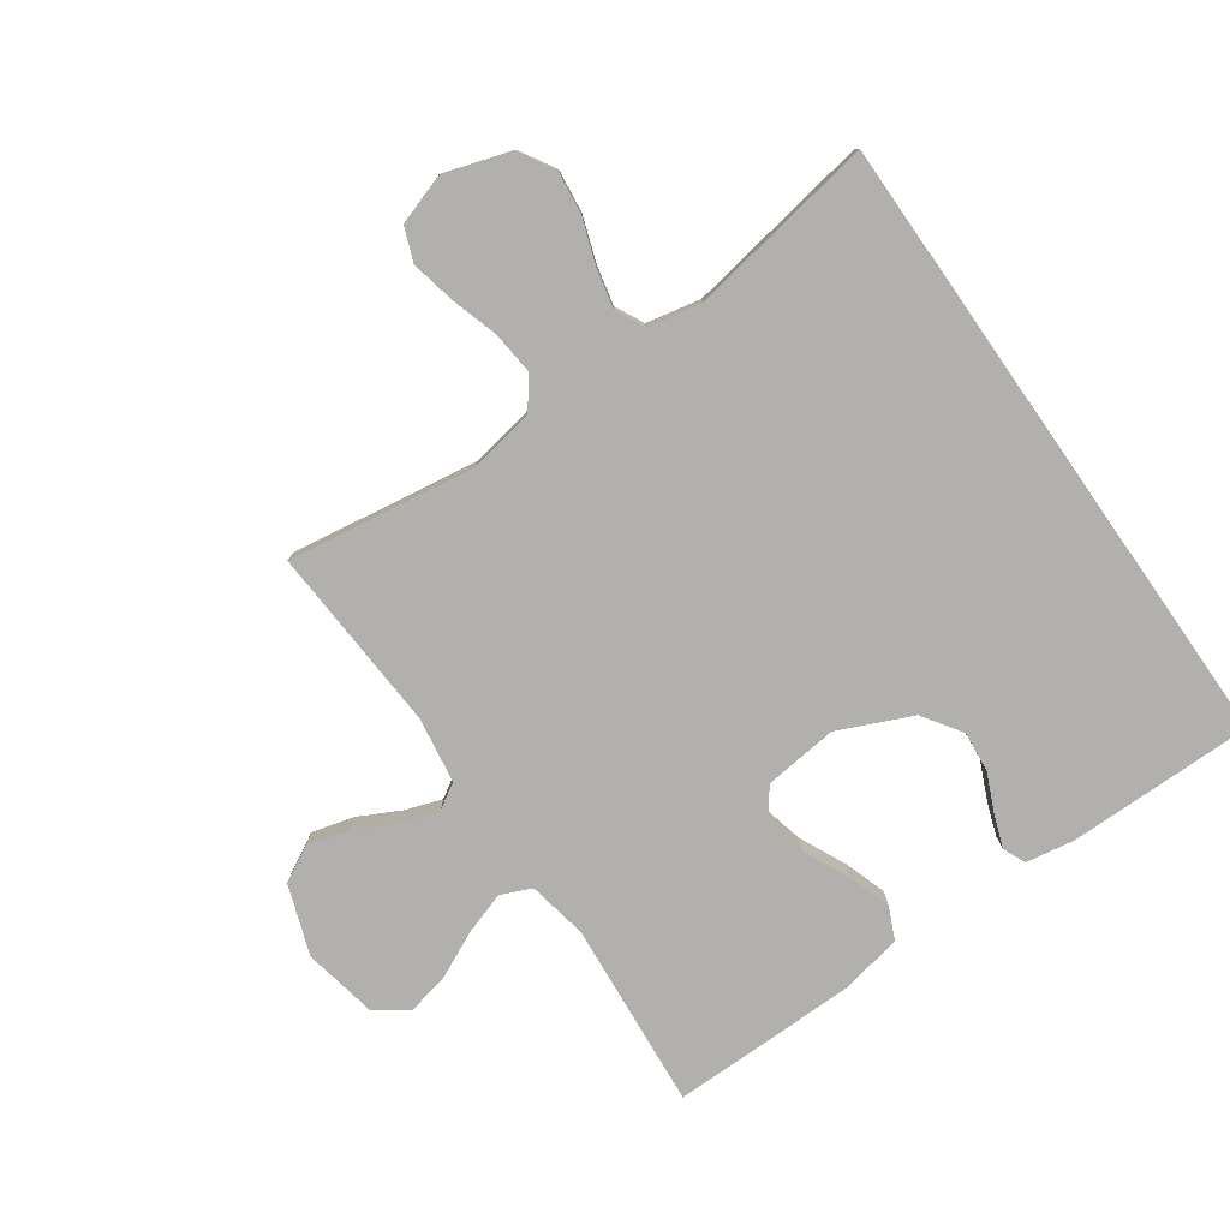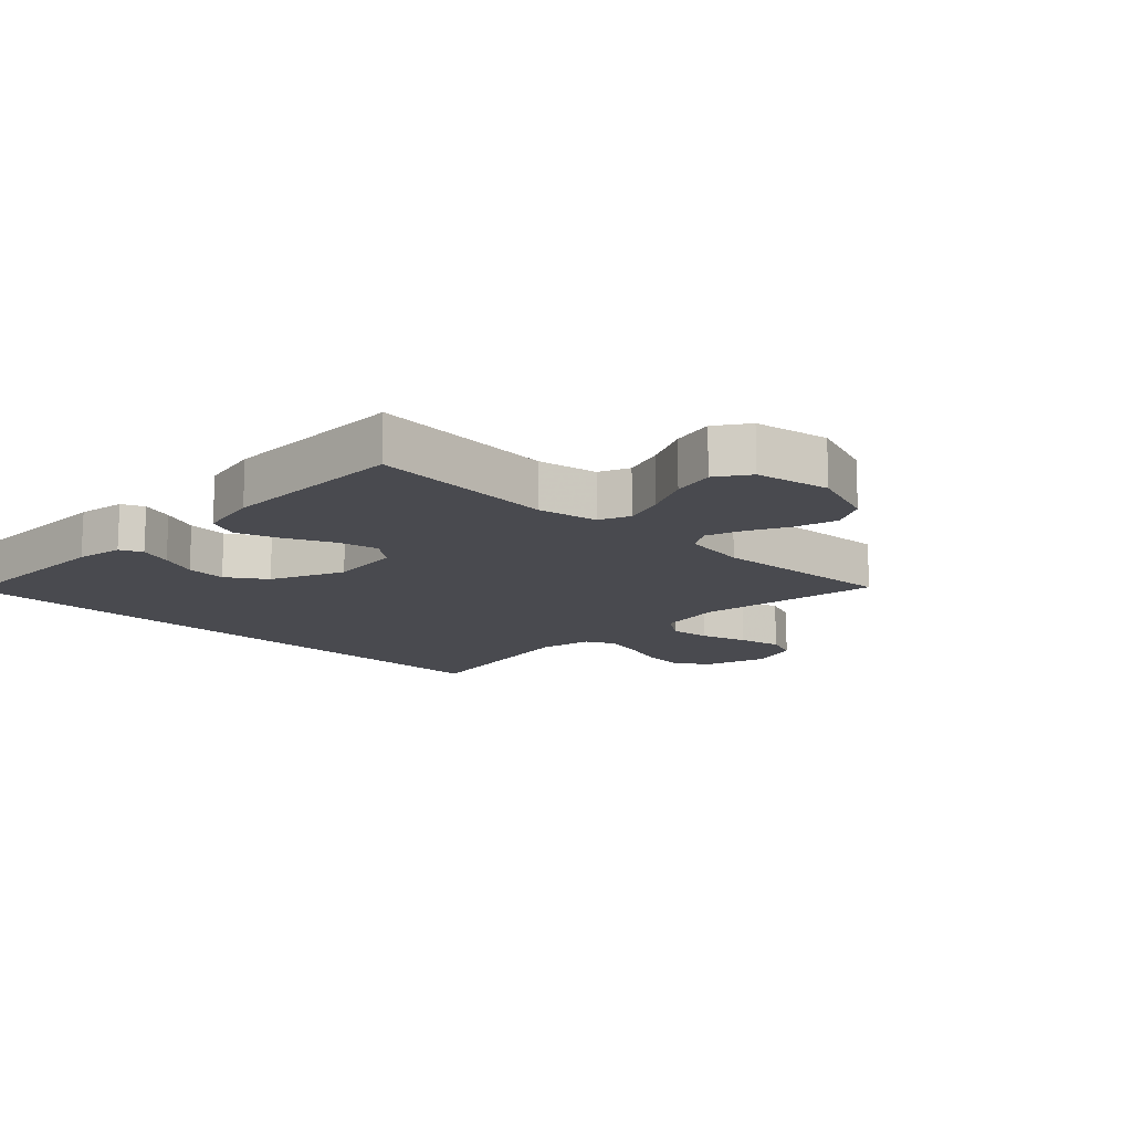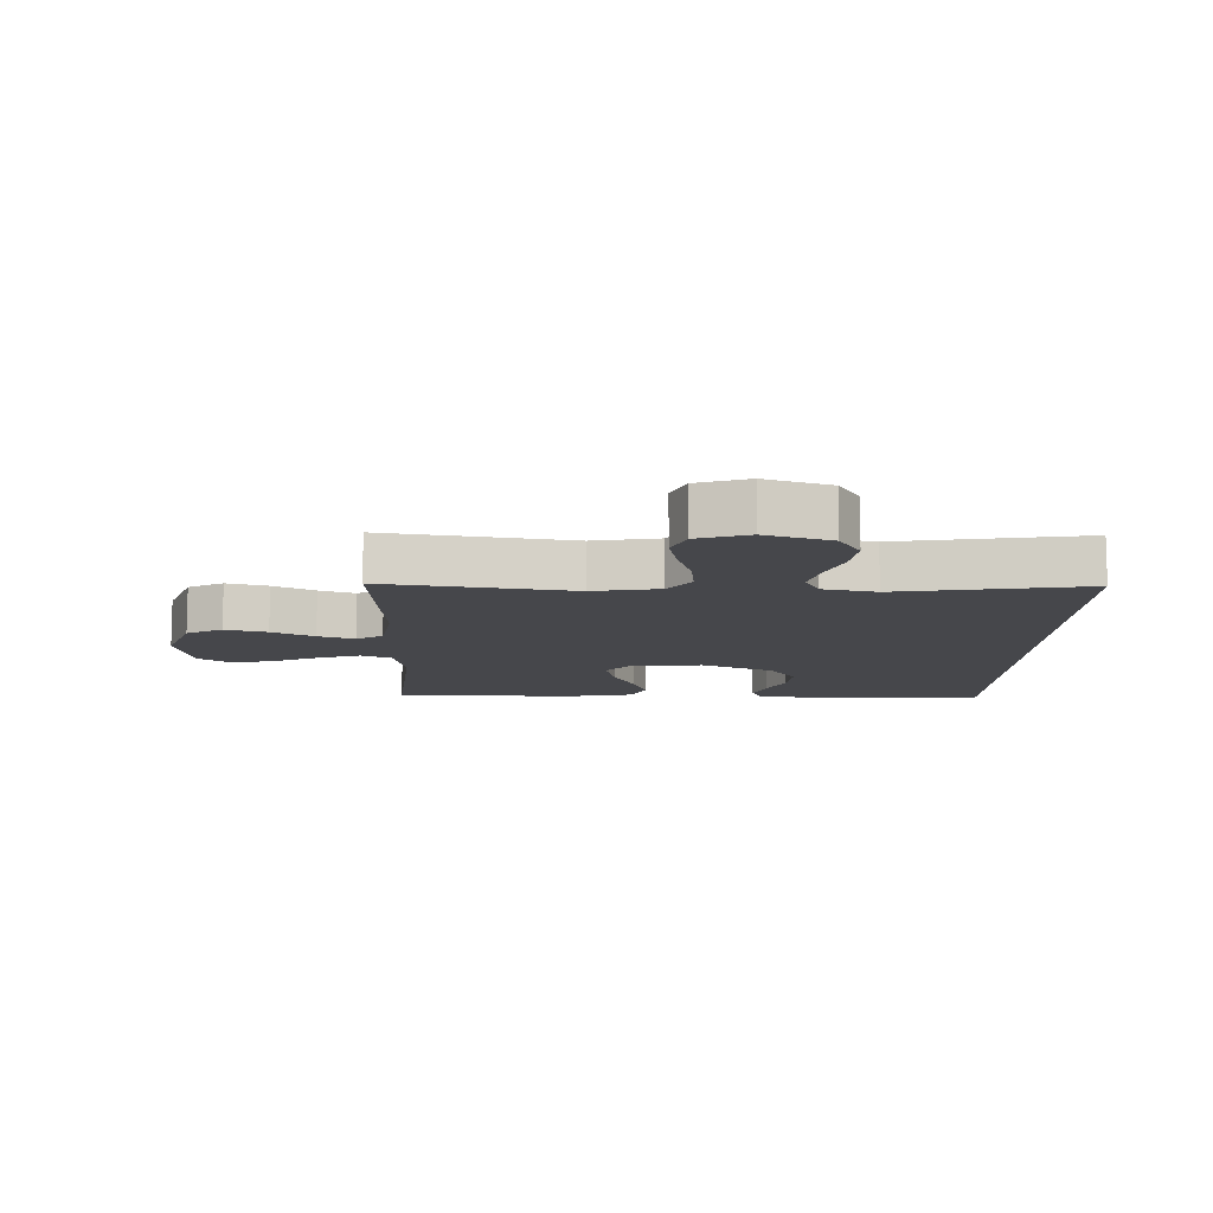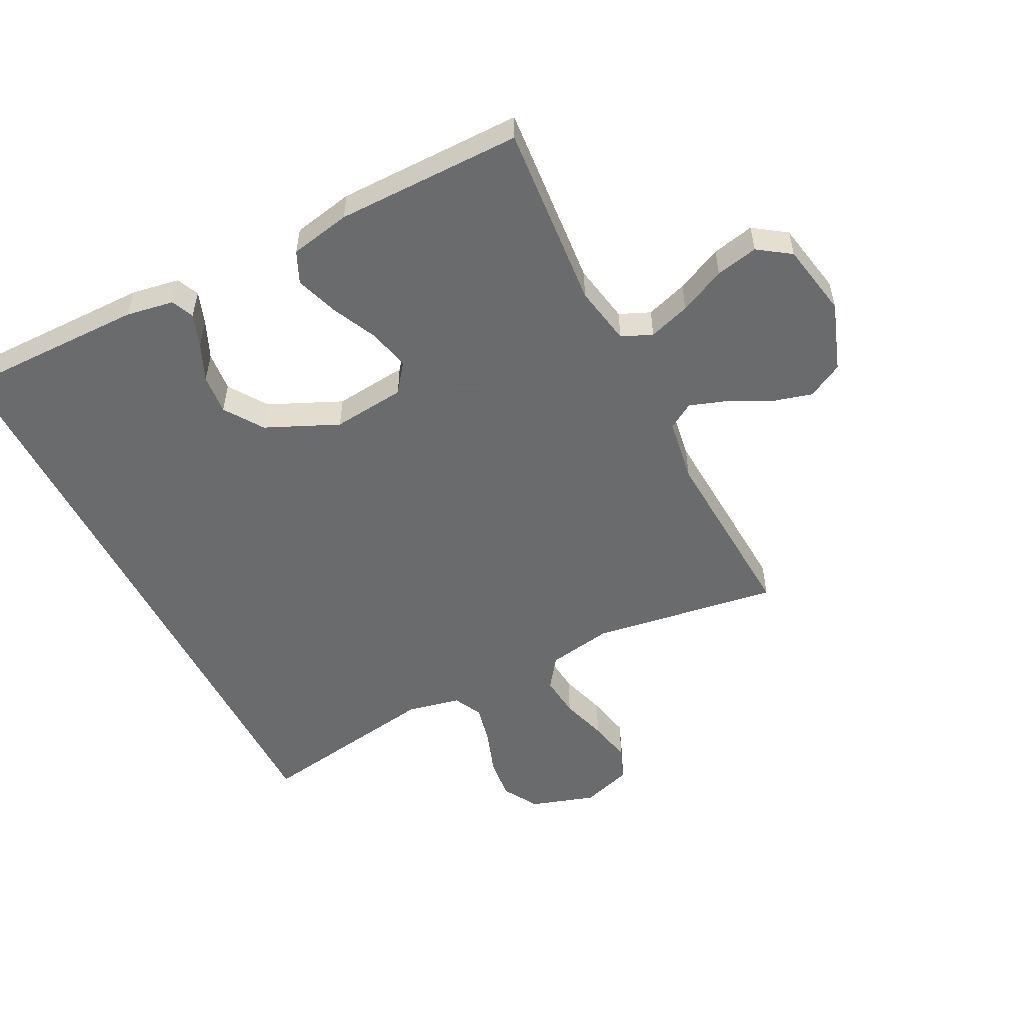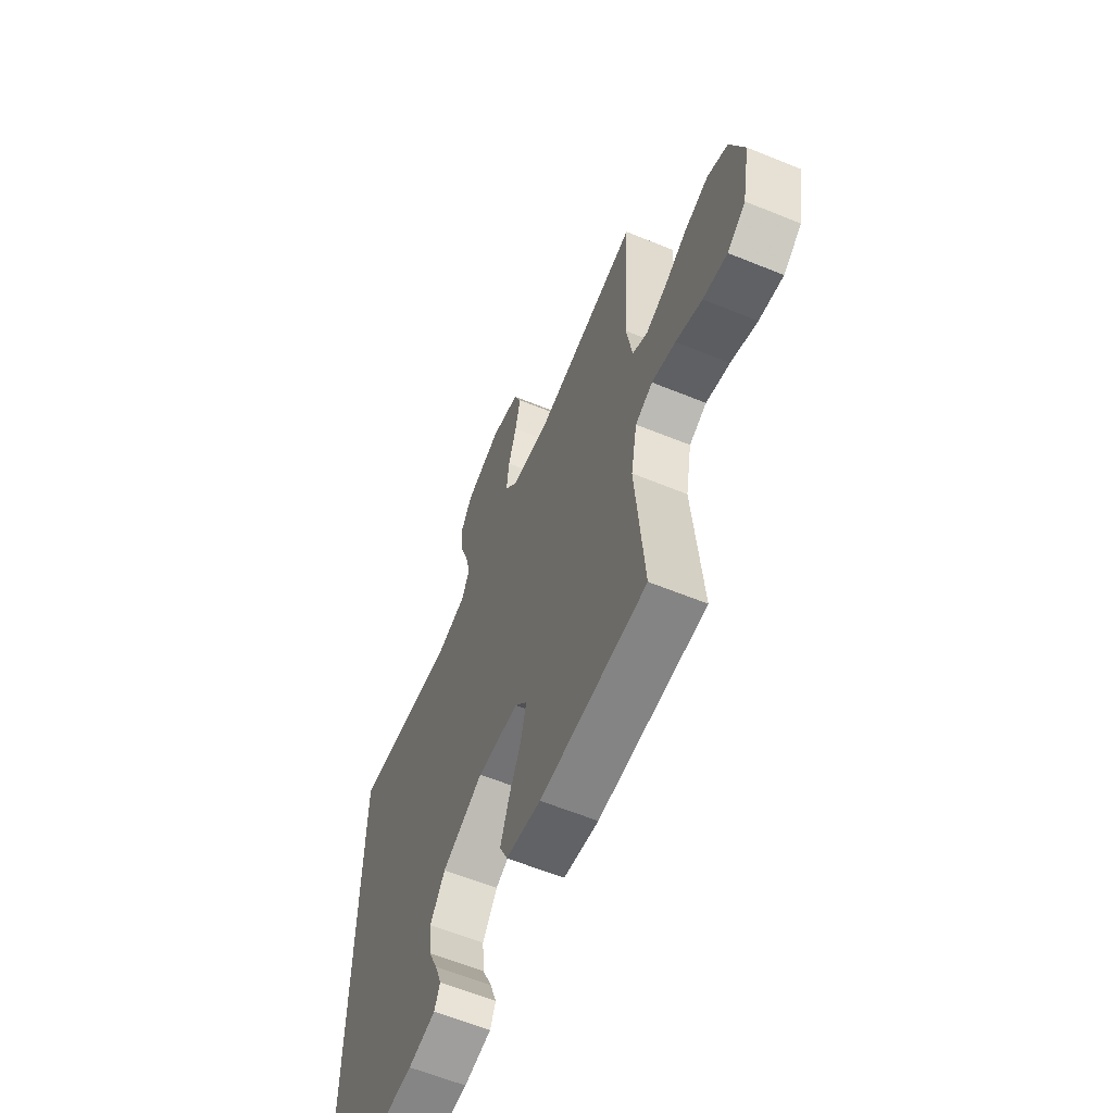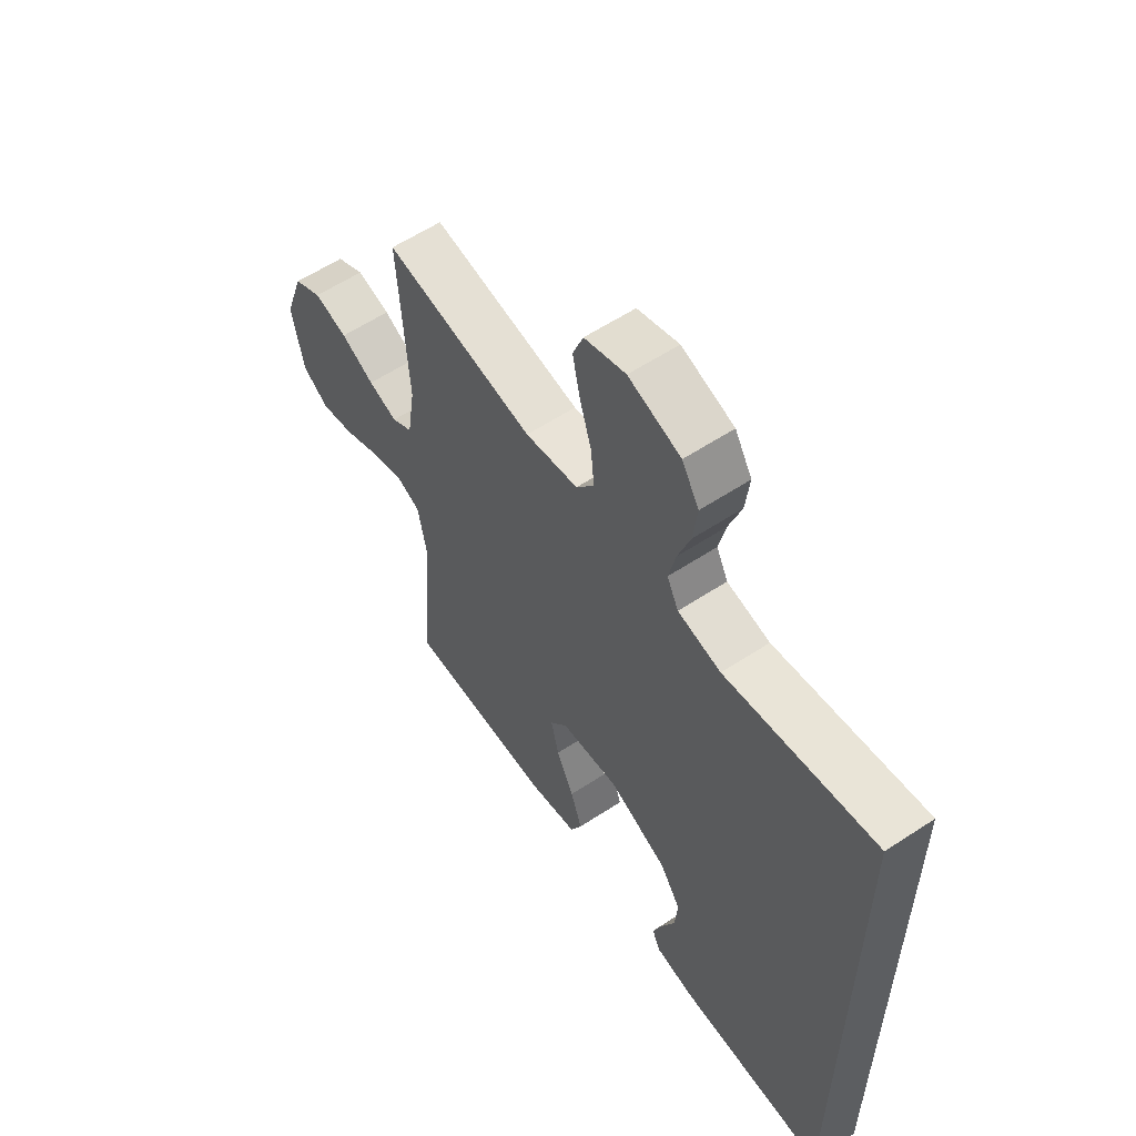
<metadata>
{"format":"obj","ext":"obj","renderer":"f3d","projection":"perspective","resolution":1024,"background":"white","views":[{"elev":-78.8,"azim":35.0,"up":"+Y"},{"elev":-13.6,"azim":-134.3,"up":"+Y"},{"elev":-10.7,"azim":-1.7,"up":"+Y"},{"elev":-53.2,"azim":-153.2,"up":"+Y"},{"elev":-61.7,"azim":-112.5,"up":"+Z"},{"elev":59.1,"azim":55.9,"up":"+Z"}]}
</metadata>
<code>
v -0.5 0.07 -0.5
v -0.476 0.07 -0.2
v -0.494 0.07 -0.104
v -0.543 0.07 -0.083
v -0.61 0.07 -0.105
v -0.684 0.07 -0.14
v -0.752 0.07 -0.155
v -0.804 0.07 -0.119
v -0.827 0.07 0
v -0.788 0.07 0.111
v -0.731 0.07 0.142
v -0.664 0.07 0.124
v -0.597 0.07 0.09
v -0.539 0.07 0.07
v -0.497 0.07 0.096
v -0.481 0.07 0.2
v -0.5 0.07 0.5
v -0.2 0.07 0.455
v -0.094 0.07 0.474
v -0.058 0.07 0.524
v -0.065 0.07 0.592
v -0.088 0.07 0.667
v -0.103 0.07 0.738
v -0.082 0.07 0.792
v 0 0.07 0.819
v 0.104 0.07 0.786
v 0.138 0.07 0.729
v 0.13 0.07 0.66
v 0.105 0.07 0.588
v 0.091 0.07 0.525
v 0.114 0.07 0.479
v 0.2 0.07 0.461
v 0.5 0.07 0.511
v 0.5 0.07 -0.502
v 0.2 0.07 -0.501
v 0.123 0.07 -0.488
v 0.107 0.07 -0.452
v 0.126 0.07 -0.399
v 0.153 0.07 -0.338
v 0.159 0.07 -0.273
v 0.117 0.07 -0.211
v 0 0.07 -0.159
v -0.118 0.07 -0.172
v -0.153 0.07 -0.218
v -0.137 0.07 -0.285
v -0.102 0.07 -0.359
v -0.079 0.07 -0.427
v -0.102 0.07 -0.478
v -0.2 0.07 -0.498
v -0.5 0 -0.5
v -0.476 0 -0.2
v -0.494 0 -0.104
v -0.543 0 -0.083
v -0.61 0 -0.105
v -0.684 0 -0.14
v -0.752 0 -0.155
v -0.804 0 -0.119
v -0.827 0 0
v -0.788 0 0.111
v -0.731 0 0.142
v -0.664 0 0.124
v -0.597 0 0.09
v -0.539 0 0.07
v -0.497 0 0.096
v -0.481 0 0.2
v -0.5 0 0.5
v -0.2 0 0.455
v -0.094 0 0.474
v -0.058 0 0.524
v -0.065 0 0.592
v -0.088 0 0.667
v -0.103 0 0.738
v -0.082 0 0.792
v 0 0 0.819
v 0.104 0 0.786
v 0.138 0 0.729
v 0.13 0 0.66
v 0.105 0 0.588
v 0.091 0 0.525
v 0.114 0 0.479
v 0.2 0 0.461
v 0.5 0 0.511
v 0.5 0 -0.502
v 0.2 0 -0.501
v 0.123 0 -0.488
v 0.107 0 -0.452
v 0.126 0 -0.399
v 0.153 0 -0.338
v 0.159 0 -0.273
v 0.117 0 -0.211
v 0 0 -0.159
v -0.118 0 -0.172
v -0.153 0 -0.218
v -0.137 0 -0.285
v -0.102 0 -0.359
v -0.079 0 -0.427
v -0.102 0 -0.478
v -0.2 0 -0.498
f 49 1 2
f 48 49 2
f 47 48 2
f 46 47 2
f 45 46 2
f 44 45 2 3
f 43 44 3 4
f 42 43 4
f 37 38 39
f 36 37 39
f 35 36 39
f 34 35 39
f 34 39 40
f 34 40 41
f 33 34 41
f 32 33 41
f 27 28 29
f 26 27 29
f 25 26 29
f 24 25 29
f 23 24 29
f 22 23 29
f 21 22 29
f 20 21 29 30
f 19 20 30 31
f 16 17 18
f 32 41 42
f 31 32 42
f 19 31 42
f 18 19 42
f 16 18 42
f 15 16 42
f 11 12 13
f 10 11 13
f 9 10 13
f 8 9 13
f 7 8 13
f 6 7 13
f 5 6 13
f 14 15 42 4
f 4 5 13 14
f 51 50 98
f 51 98 97
f 51 97 96
f 51 96 95
f 51 95 94
f 52 51 94 93
f 53 52 93 92
f 53 92 91
f 88 87 86
f 88 86 85
f 88 85 84
f 88 84 83
f 89 88 83
f 90 89 83
f 90 83 82
f 90 82 81
f 78 77 76
f 78 76 75
f 78 75 74
f 78 74 73
f 78 73 72
f 78 72 71
f 78 71 70
f 79 78 70 69
f 80 79 69 68
f 67 66 65
f 91 90 81
f 91 81 80
f 91 80 68
f 91 68 67
f 91 67 65
f 91 65 64
f 62 61 60
f 62 60 59
f 62 59 58
f 62 58 57
f 62 57 56
f 62 56 55
f 62 55 54
f 53 91 64 63
f 63 62 54 53
f 1 50 51 2
f 2 51 52 3
f 3 52 53 4
f 4 53 54 5
f 5 54 55 6
f 6 55 56 7
f 7 56 57 8
f 8 57 58 9
f 9 58 59 10
f 10 59 60 11
f 11 60 61 12
f 12 61 62 13
f 13 62 63 14
f 14 63 64 15
f 15 64 65 16
f 16 65 66 17
f 17 66 67 18
f 18 67 68 19
f 19 68 69 20
f 20 69 70 21
f 21 70 71 22
f 22 71 72 23
f 23 72 73 24
f 24 73 74 25
f 25 74 75 26
f 26 75 76 27
f 27 76 77 28
f 28 77 78 29
f 29 78 79 30
f 30 79 80 31
f 31 80 81 32
f 32 81 82 33
f 33 82 83 34
f 34 83 84 35
f 35 84 85 36
f 36 85 86 37
f 37 86 87 38
f 38 87 88 39
f 39 88 89 40
f 40 89 90 41
f 41 90 91 42
f 42 91 92 43
f 43 92 93 44
f 44 93 94 45
f 45 94 95 46
f 46 95 96 47
f 47 96 97 48
f 48 97 98 49
f 49 98 50 1

</code>
